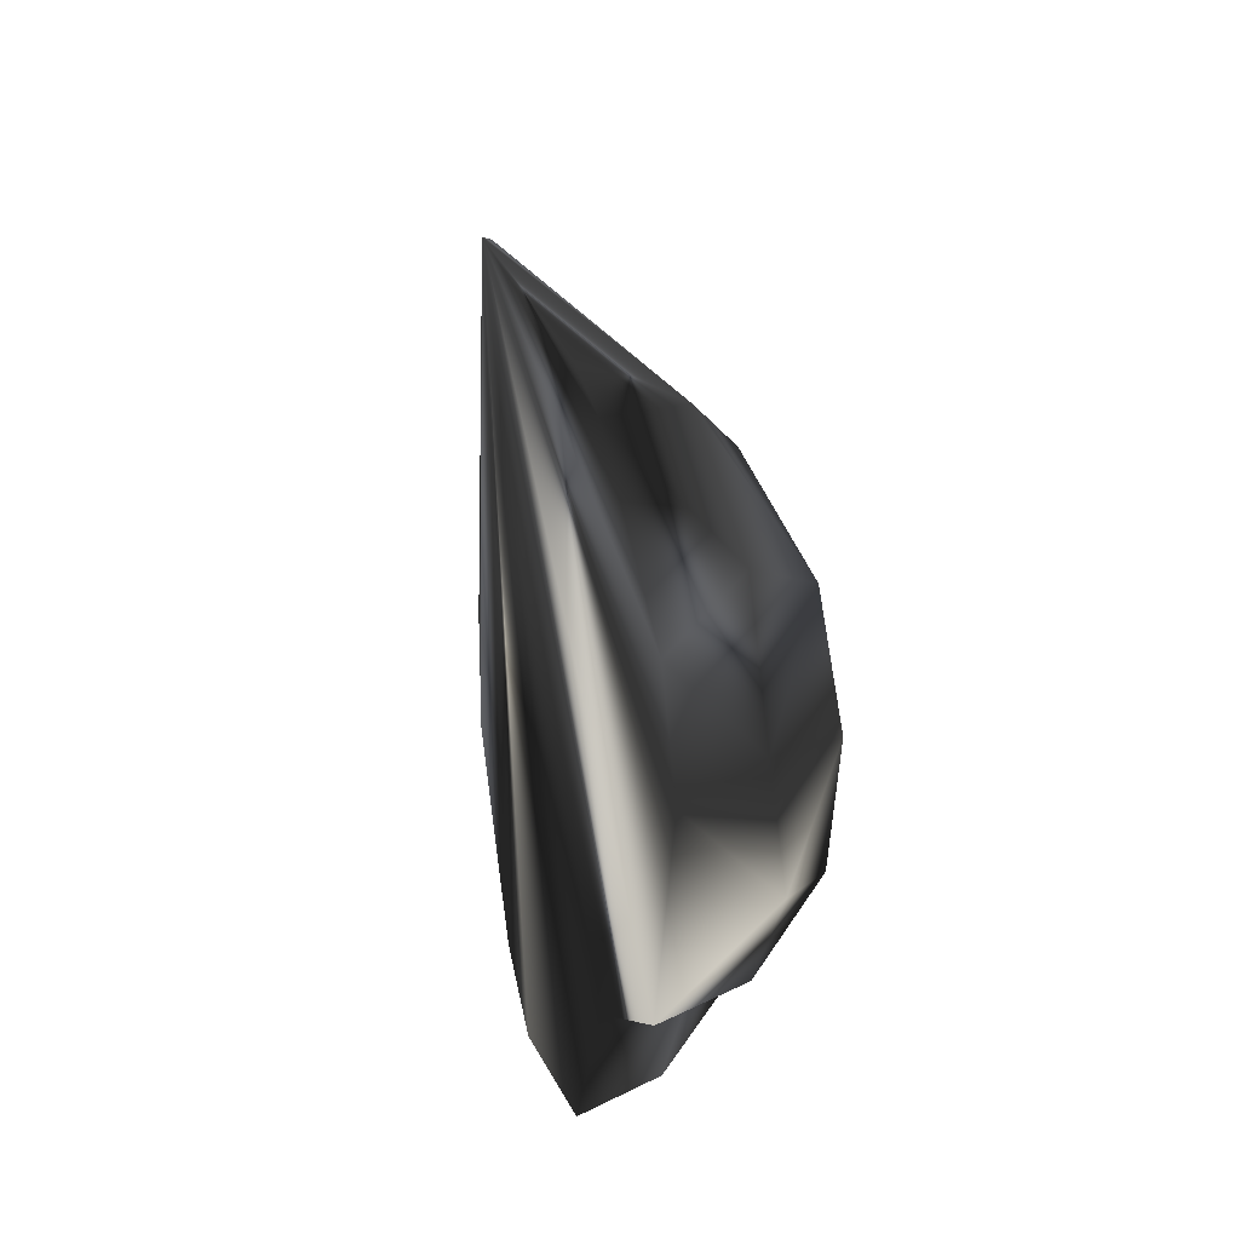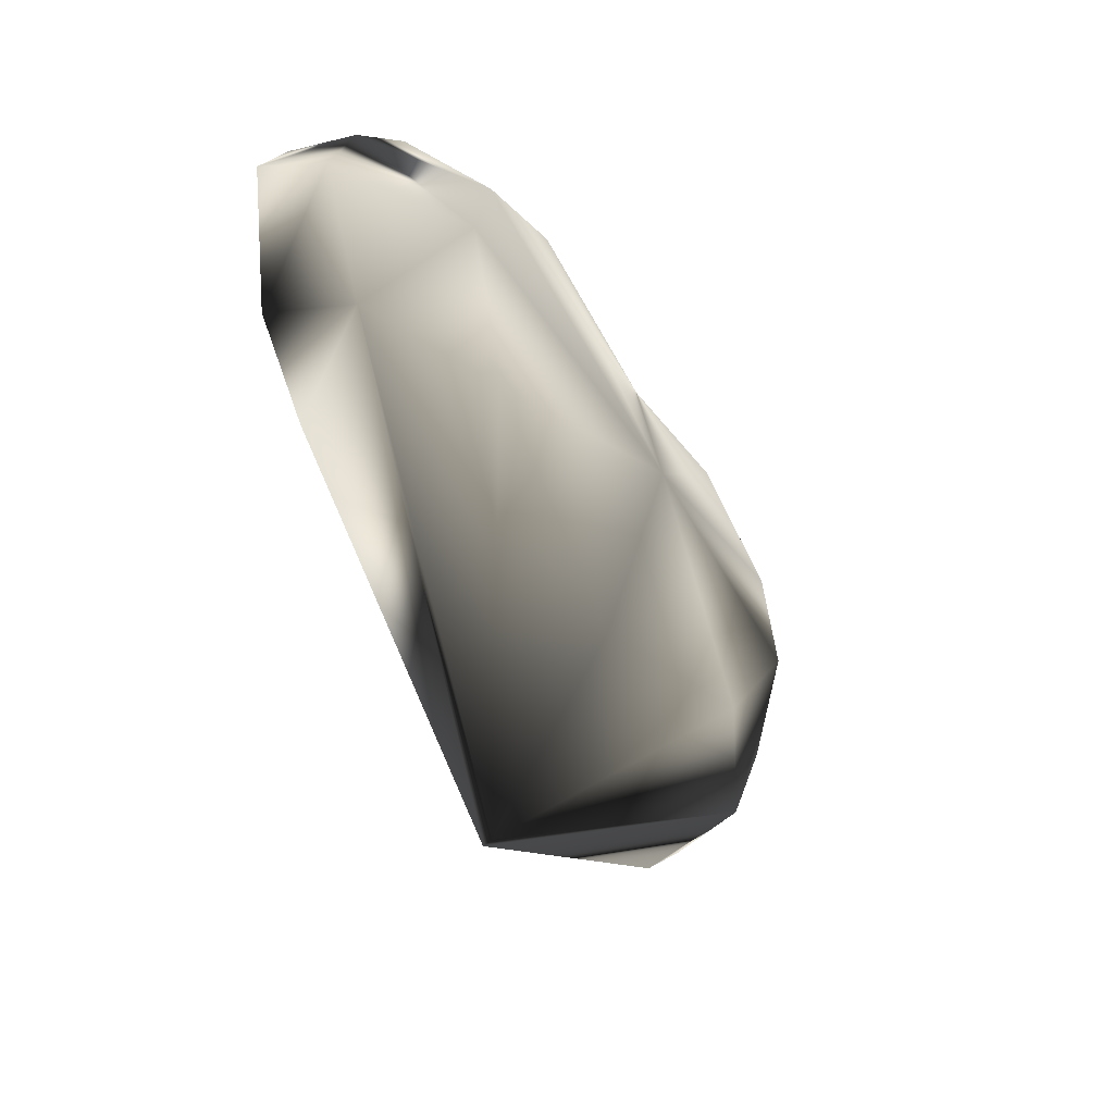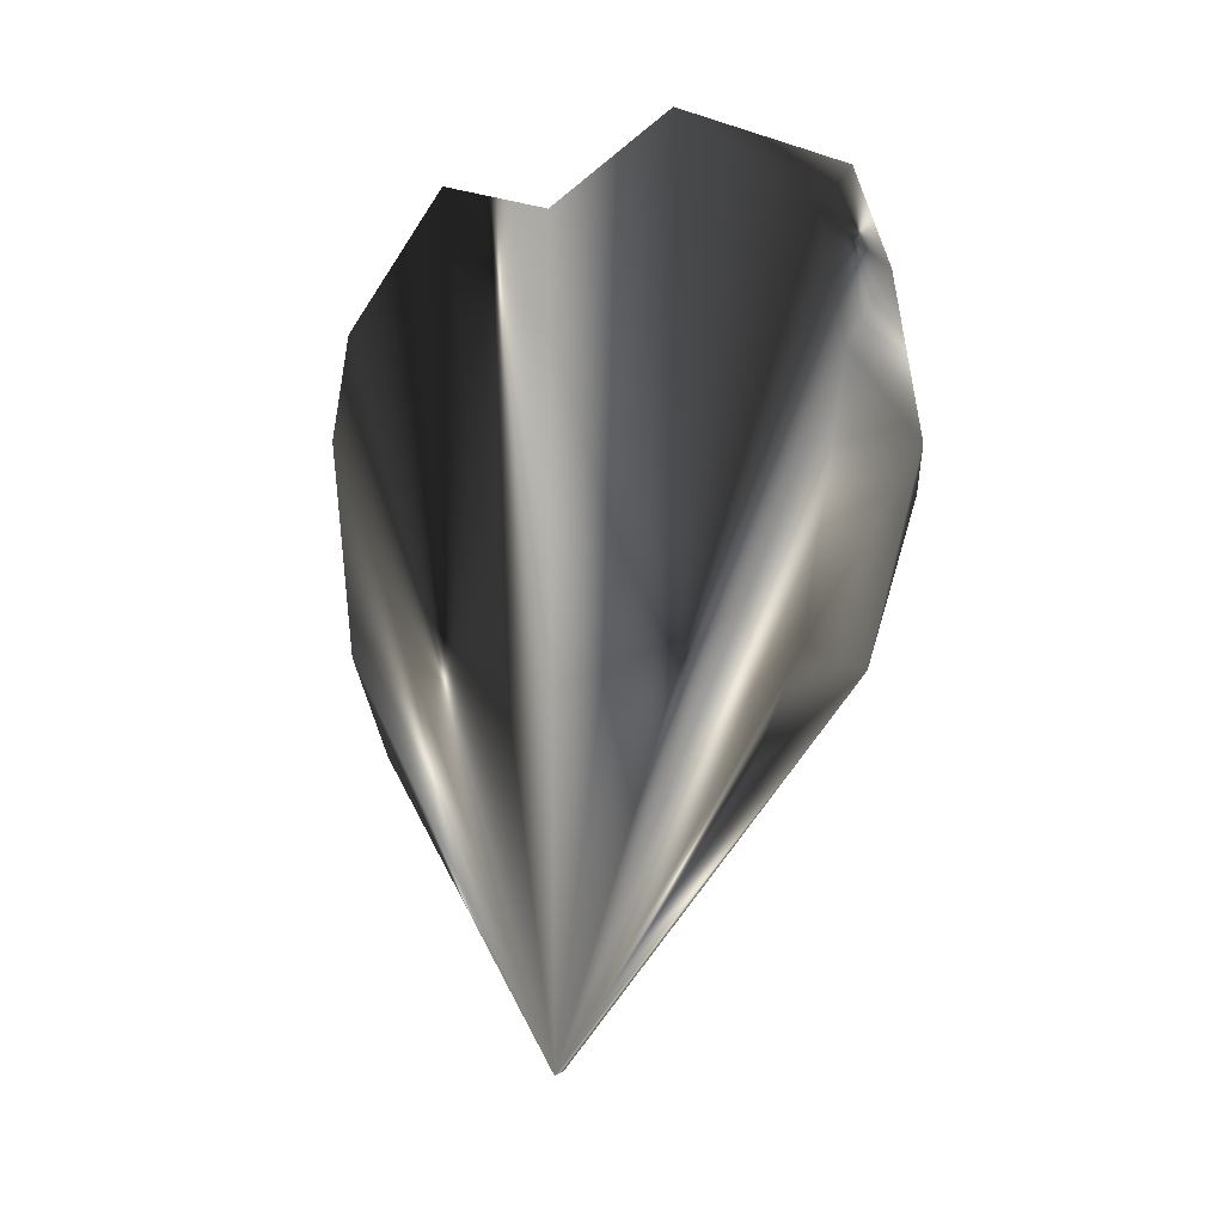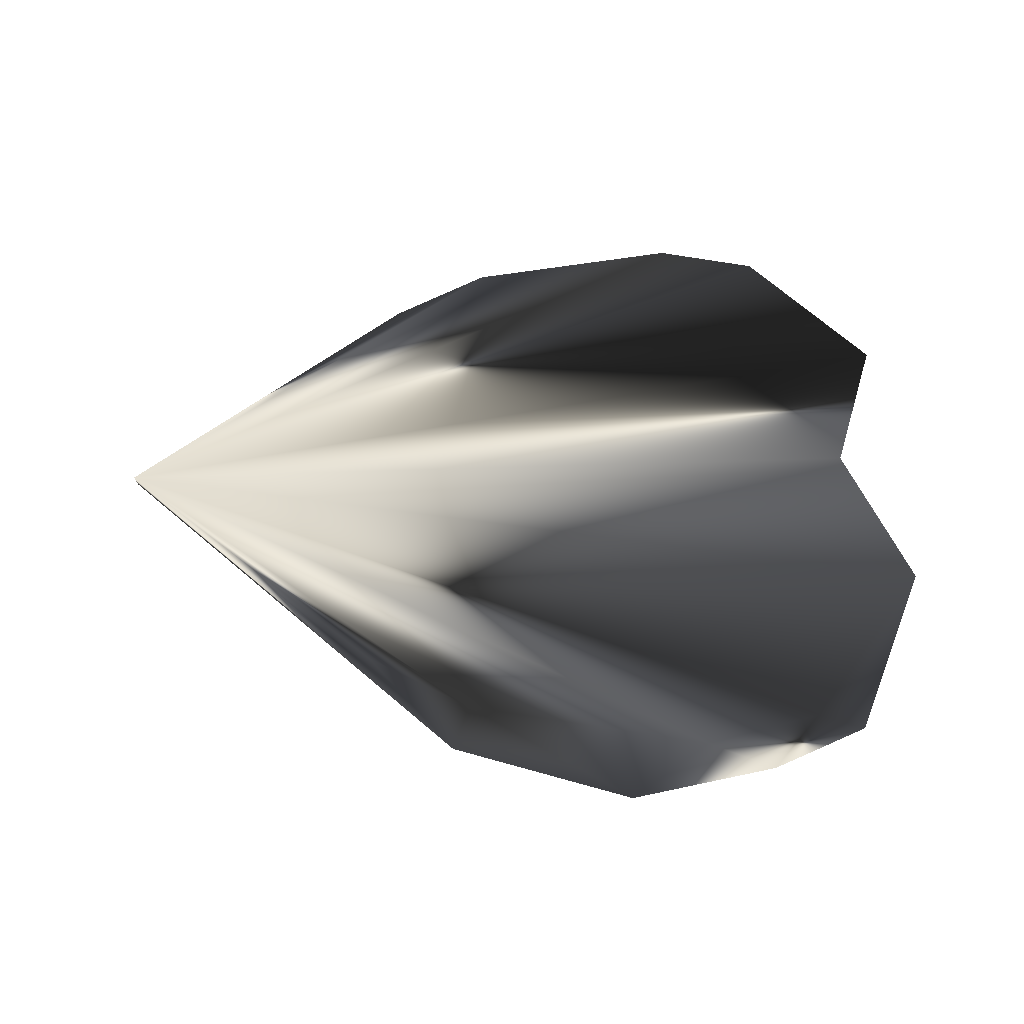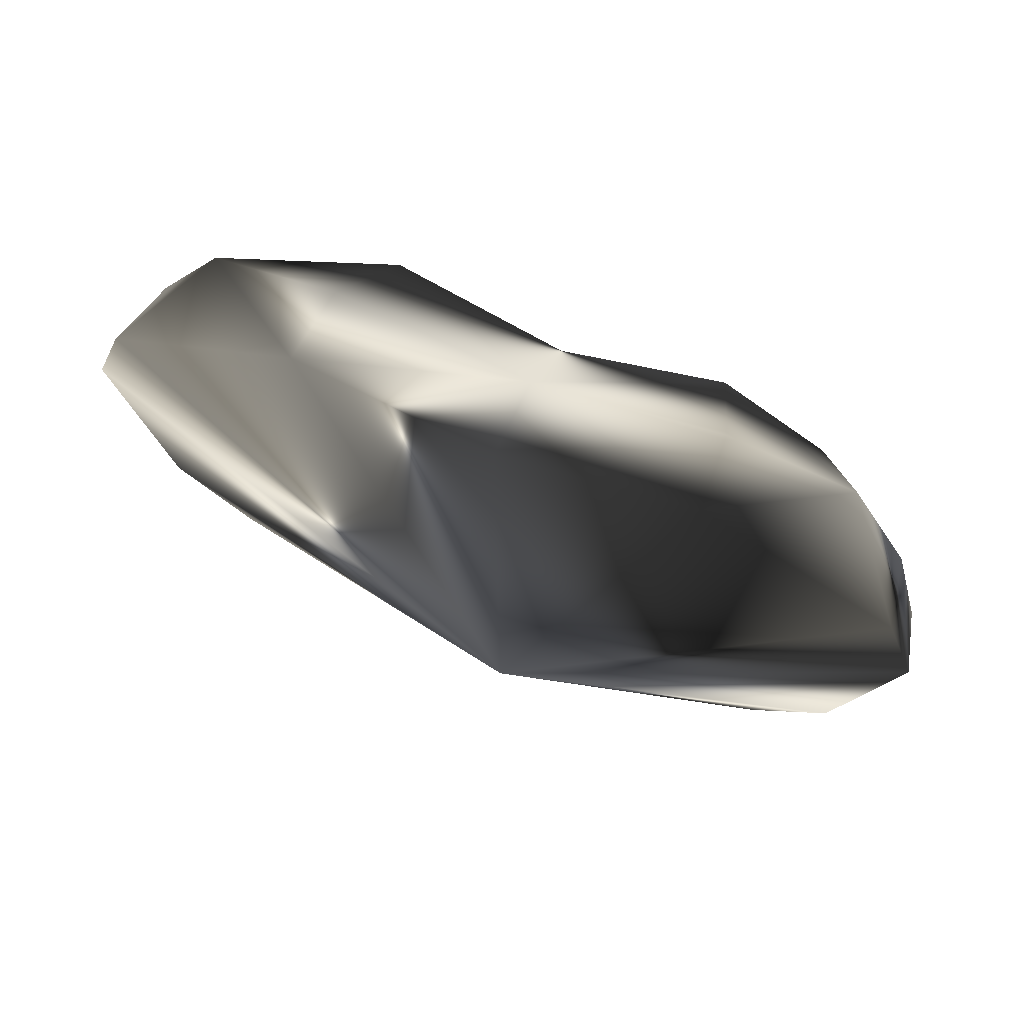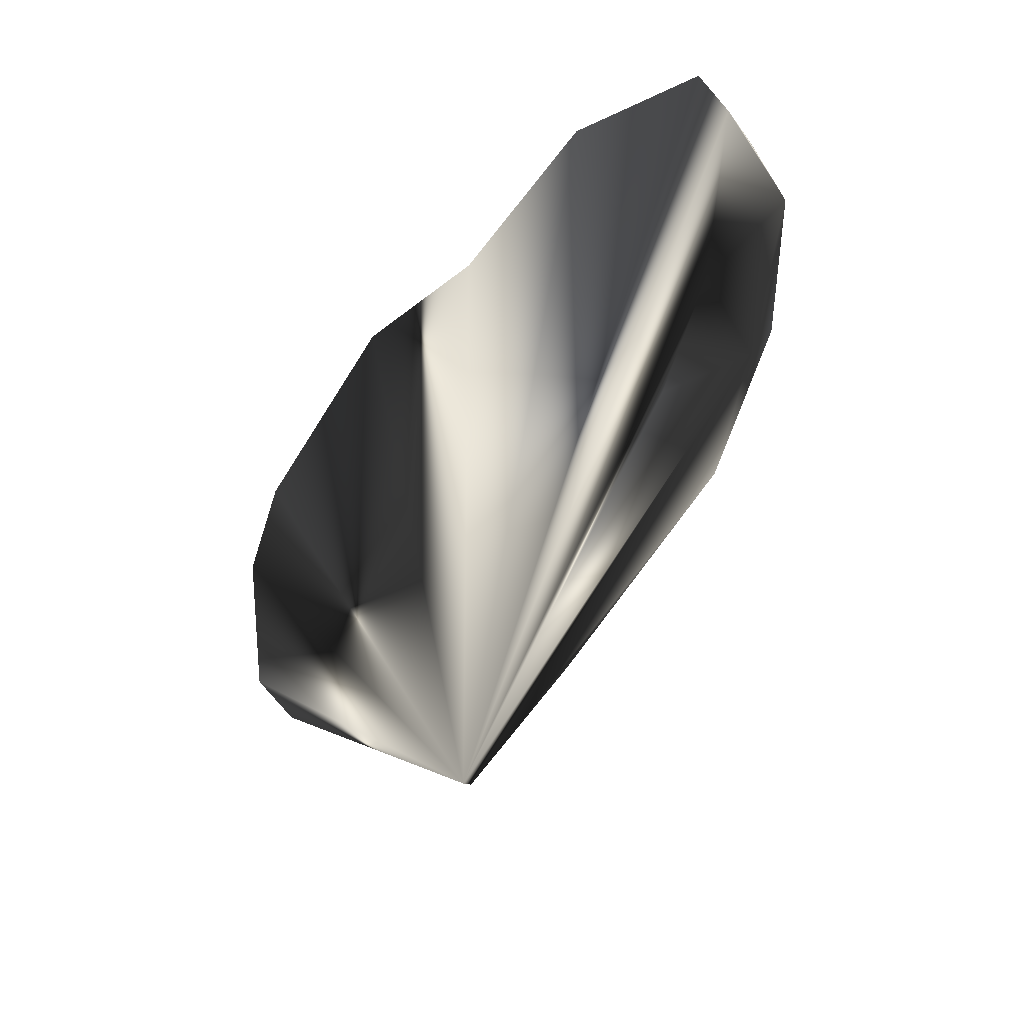
<metadata>
{"format":"obj","ext":"obj","renderer":"f3d","projection":"perspective","resolution":1024,"background":"white","views":[{"elev":70.2,"azim":170.7,"up":"+Z"},{"elev":-56.7,"azim":-158.2,"up":"+Y"},{"elev":-2.0,"azim":137.4,"up":"+Y"},{"elev":-41.4,"azim":91.7,"up":"+Z"},{"elev":70.3,"azim":101.7,"up":"+Y"},{"elev":-45.3,"azim":131.1,"up":"+Y"}]}
</metadata>
<code>
v -12.63 29.93 13.93
v -5.999 -19.83 -2.515
v -10.31 21.92 -2.976
v 10.95 41.53 -19.48
v 4.109 35.5 -33.39
v 6.203 25.97 -39.44
v -5.069 21.69 -30.56
v 15.03 18.84 -42.61
v 12.85 -13.67 -30.24
v 14.39 -3.693 -37.42
v 5.266 -5.699 -35.87
v 14.41 29.51 -39.09
v -3.976 -7.397 -24.14
v 6.905 -41.53 0.05951
v 5.997 -41.22 -0.1007
v 2.339 38.85 -20.54
v -4.517 9.082 -32.69
v 7.621 36.15 0.1857
v -15.03 9.082 26.93
v -1.792 32.79 -1.474
v -12.73 3.11 -3.403
v -6.703 29.93 -19.66
v 6.595 11.86 -42.94
v -8.092 11.86 40.36
v 4.024 41.53 19.8
v -7.164 35.5 30.54
v -7.263 25.97 36.93
v -14.82 21.69 24.74
v -0.0556 18.84 42.94
v 2.125 -13.67 30.57
v 1.12 -3.693 37.84
v -6.925 -5.699 33.26
v 0.565 29.51 39.41
v -11.6 -7.397 19.08
v -4.43 38.85 17.85
g Cloner
f 14 15 11 9
f 22 16 5
f 11 15 13
f 7 5 6
f 8 12 14
f 15 2 13
f 11 23 10
f 13 17 11
f 16 20 4
f 7 22 5
f 21 34 19
f 8 23 6
f 9 10 14
f 18 4 20
f 22 3 20
f 17 13 21
f 23 8 10
f 5 4 12
f 5 16 4
f 21 28 1
f 11 10 9
f 7 6 17
f 10 8 14
f 29 33 27
f 32 24 19
f 23 17 6
f 21 13 2
f 22 20 16
f 21 3 22
f 23 11 17
f 4 18 14
f 21 22 7
f 12 8 6
f 6 5 12
f 26 27 33
f 12 4 14
f 32 15 14 30
f 35 1 26
f 15 32 34
f 26 28 27
f 33 29 14
f 2 15 34
f 24 32 31
f 19 34 32
f 20 35 25
f 1 28 26
f 25 33 14
f 24 29 27
f 31 30 14
f 25 18 20
f 3 1 20
f 1 3 21
f 29 24 31
f 25 26 33
f 35 26 25
f 18 25 14
f 31 32 30
f 27 28 19
f 29 31 14
f 21 19 28
f 21 7 17
f 19 24 27
f 21 2 34
f 20 1 35

</code>
